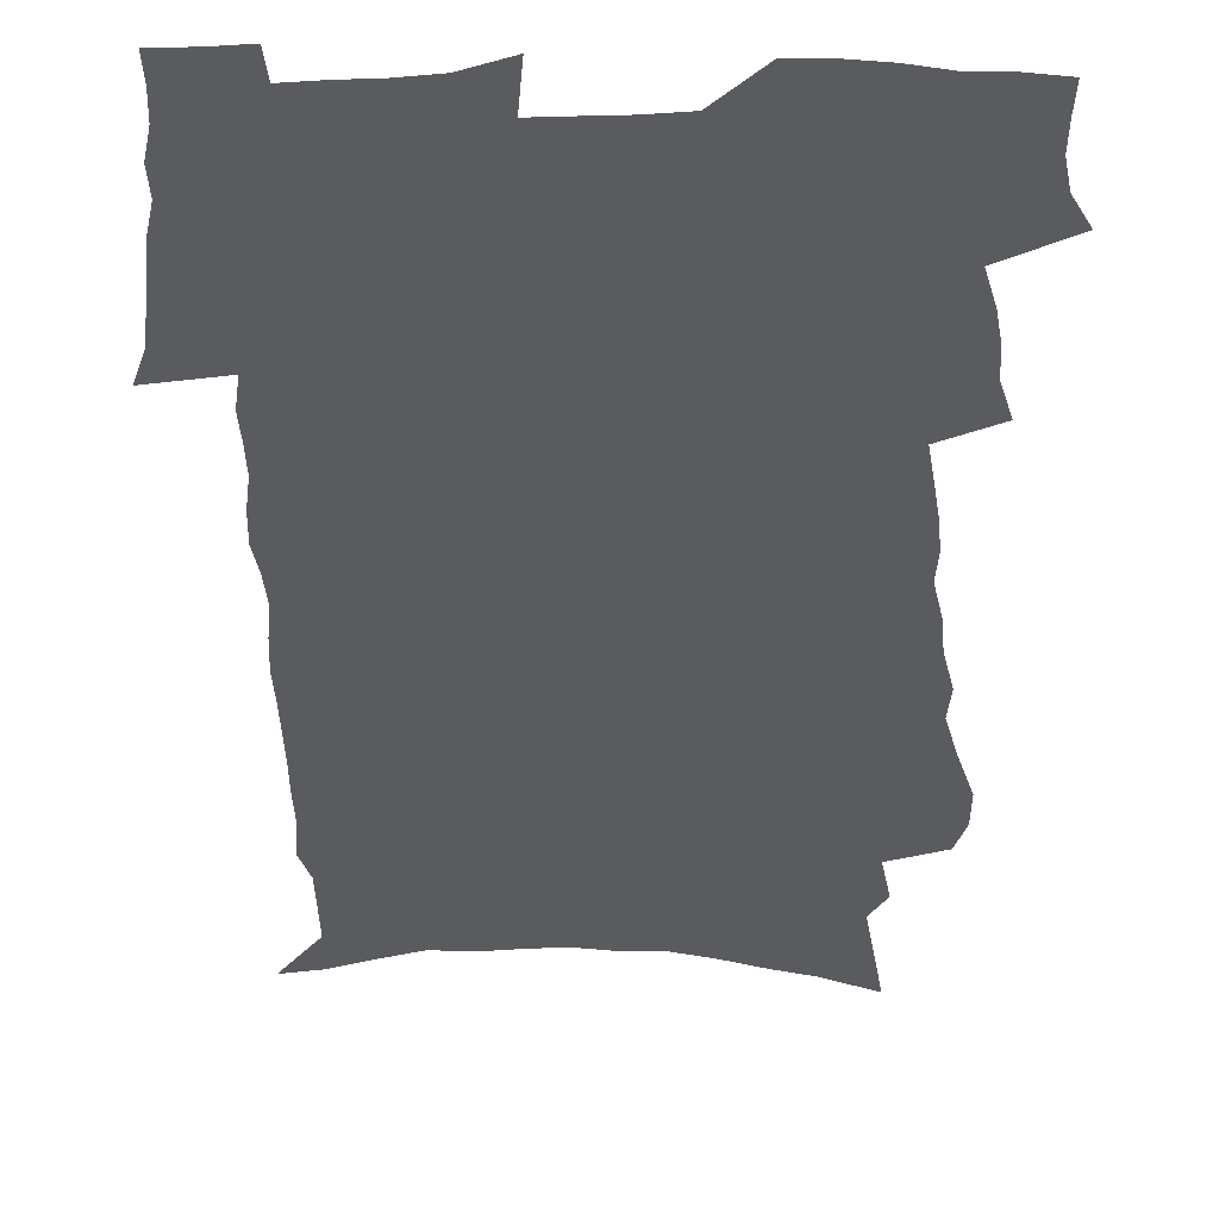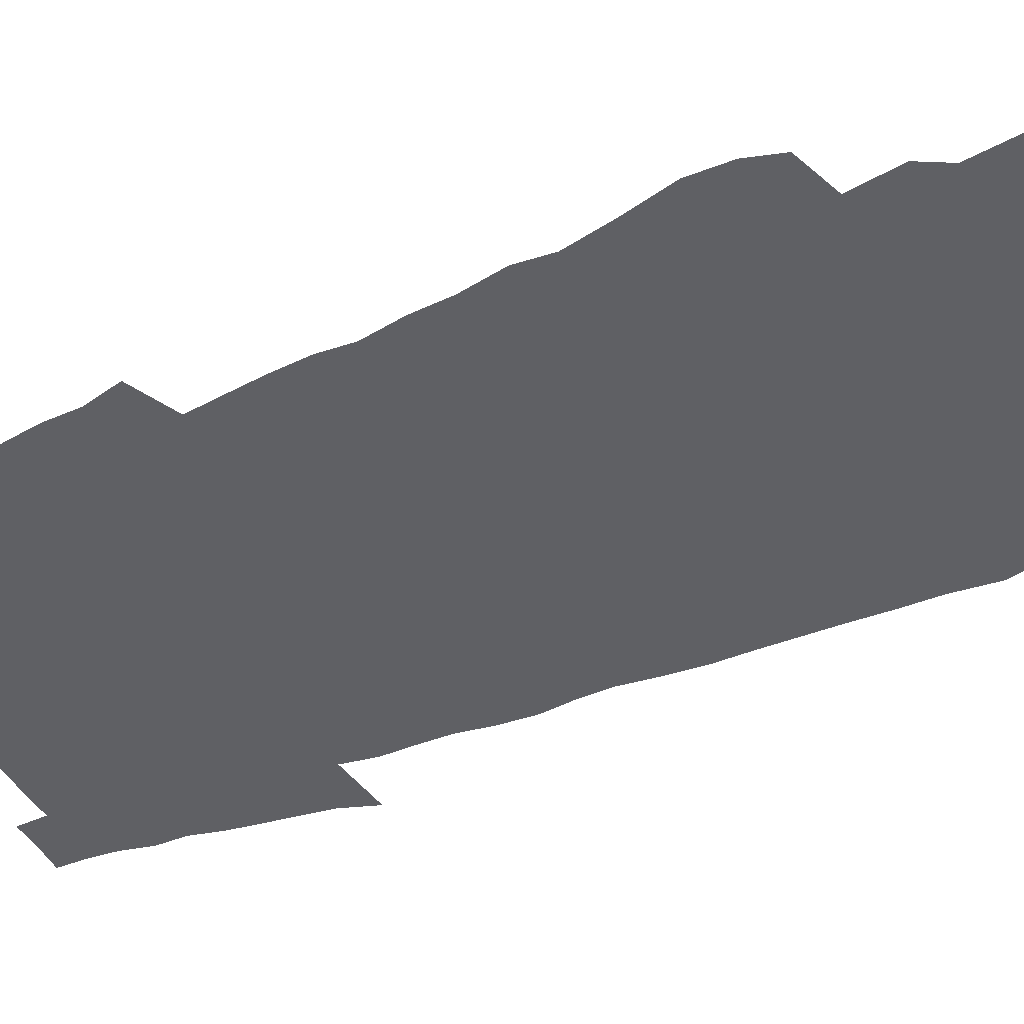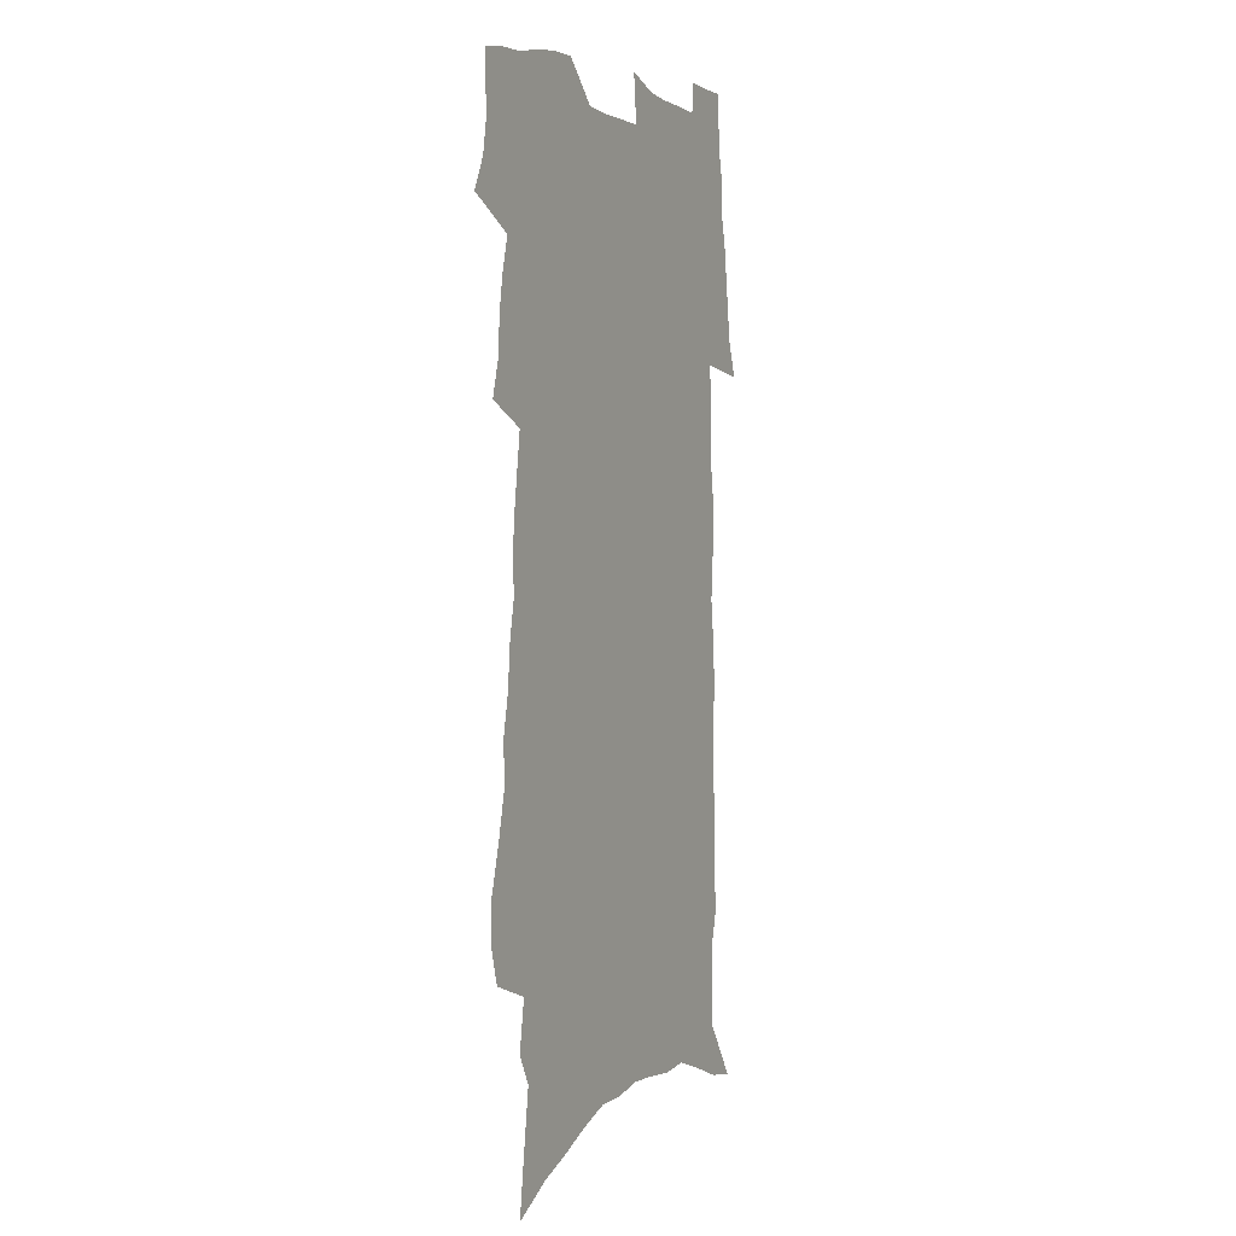
<metadata>
{"format":"obj","ext":"obj","renderer":"f3d","projection":"perspective","resolution":1024,"background":"white","views":[{"elev":-32.9,"azim":-178.9,"up":"+Z"},{"elev":-44.6,"azim":-65.3,"up":"+Z"},{"elev":2.6,"azim":-63.1,"up":"+Y"}]}
</metadata>
<code>
v 518.5 482.5 0
v 523 492 0
v 524.5 501.2 0
v 524.4 510.4 0
v 524 519.6 0
v 527.6 430.4 0
v 530.7 441.9 0
v 531.1 451.8 0
v 532.6 462.2 0
v 535.4 473.3 0
v 535.8 482.4 0
v 534.9 491.8 0
v 535.1 500.9 0
v 535.5 509.8 0
v 533.1 521 0
v 529.2 278.1 0
v 526.3 288.4 0
v 526.2 300.8 0
v 530.3 316.2 0
v 533.5 330.7 0
v 532.7 341.6 0
v 535.3 355 0
v 536.2 366.7 0
v 538.5 379.4 0
v 537.9 389.8 0
v 538.8 400.8 0
v 540.3 412.1 0
v 541.8 423.3 0
v 541.4 433.1 0
v 542.9 443.7 0
v 542 453 0
v 544 463.6 0
v 545.1 473.3 0
v 545.5 482.6 0
v 544.1 492.1 0
v 545.8 501.2 0
v 544.5 510.9 0
v 542.7 521.4 0
v 541.1 212.8 0
v 543.2 229.7 0
v 545.8 248.7 0
v 541.2 257.6 0
v 543.5 272.7 0
v 545 286.9 0
v 547.6 301.7 0
v 548.4 314.1 0
v 548.4 325.7 0
v 549.4 338 0
v 549.2 349.1 0
v 550 360.8 0
v 550.5 372 0
v 551.6 383.4 0
v 552 394.1 0
v 552.1 404.4 0
v 552.3 414.7 0
v 553.8 425.6 0
v 553.5 435.2 0
v 554.5 445.4 0
v 554 454.7 0
v 555.6 464.8 0
v 554.9 473.9 0
v 555 483.1 0
v 555.4 492.3 0
v 555 501.6 0
v 553.6 511.9 0
v 551.7 523.4 0
v 555.5 220.7 0
v 553.3 230.7 0
v 558 254.8 0
v 557.2 266.8 0
v 557.4 279.8 0
v 559.8 294.6 0
v 560.4 307.1 0
v 560.9 319 0
v 561.7 331.2 0
v 561.3 341.9 0
v 561.3 352.9 0
v 563.6 366.1 0
v 563.1 375.7 0
v 563.3 386.4 0
v 563.7 396.9 0
v 563.5 406.8 0
v 563.7 417 0
v 563.5 426.5 0
v 564.2 436.7 0
v 564.7 446.5 0
v 565 456 0
v 565.2 465.2 0
v 565.2 474.3 0
v 565.6 483.3 0
v 565.3 492.2 0
v 565.1 501 0
v 562.9 512.7 0
v 560.9 524.6 0
v 566.4 224.7 0
v 567.9 242.1 0
v 569.6 259.4 0
v 570.5 273.7 0
v 571.7 287.6 0
v 572 299.6 0
v 571.8 310.8 0
v 572.2 322.6 0
v 572.2 333.6 0
v 572.2 344.6 0
v 572.5 355.9 0
v 572.7 366.3 0
v 573.5 377.9 0
v 573.8 388.4 0
v 573.6 398.3 0
v 574.5 409.2 0
v 574.3 418.6 0
v 574.3 428.3 0
v 574.4 437.8 0
v 574.8 447.5 0
v 575.1 456.8 0
v 575 465.8 0
v 575 474.7 0
v 574.9 483.6 0
v 574.8 492.4 0
v 574.1 501.5 0
v 572.6 512.4 0
v 570.4 524.8 0
v 578.1 229.8 0
v 579.3 246.2 0
v 581.3 264.9 0
v 581.7 277.8 0
v 581.9 289.8 0
v 582.2 301.8 0
v 582.4 313.6 0
v 582.2 324.3 0
v 582.2 335.3 0
v 582.6 346.9 0
v 583 358 0
v 583.3 368.7 0
v 584 380.3 0
v 583.8 390 0
v 583.2 399.3 0
v 583.8 409.8 0
v 583.5 419 0
v 584.2 429.7 0
v 584.1 438.8 0
v 584.1 448 0
v 584.1 457.1 0
v 584 466 0
v 584.2 475 0
v 584.2 483.8 0
v 584.1 492.5 0
v 583.2 502 0
v 581.8 512.9 0
v 589.3 233.7 0
v 589.3 244.7 0
v 591 265.2 0
v 591.8 280.1 0
v 592.1 292.3 0
v 591.8 302.4 0
v 592.2 315 0
v 592 325.6 0
v 592.1 336.9 0
v 592.6 348.8 0
v 592.6 359 0
v 592.5 368.2 0
v 593.2 381.2 0
v 593.5 391.6 0
v 593 400.8 0
v 593 410.3 0
v 592.5 419.2 0
v 593.2 429.9 0
v 593.3 439.3 0
v 593.2 448.4 0
v 593.3 457.5 0
v 593.3 466.4 0
v 593.4 475.3 0
v 593.1 484 0
v 592.9 492.7 0
v 592.4 502 0
v 591.6 512.2 0
v 599.7 233.8 0
v 600.3 249.8 0
v 600.9 266.1 0
v 601.4 281 0
v 601.5 292.8 0
v 601.3 302.9 0
v 601.7 315.9 0
v 601.7 326.5 0
v 601.8 338.2 0
v 601.8 348.6 0
v 601.9 359 0
v 602.2 370.1 0
v 602.3 380.6 0
v 602.4 392.1 0
v 602.3 401.4 0
v 602.2 411.1 0
v 602.1 420.5 0
v 602.2 430 0
v 602.4 439.8 0
v 602.4 449 0
v 602.3 457.7 0
v 602.3 466.8 0
v 602.4 475.6 0
v 602.1 484.2 0
v 601.8 493.3 0
v 601.5 502.2 0
v 600.9 512.1 0
v 610.2 235.8 0
v 610.6 252.4 0
v 610.7 265.7 0
v 610.9 280.6 0
v 610.9 293.4 0
v 611 304.4 0
v 611.3 315.2 0
v 611.3 327.5 0
v 611.2 338.3 0
v 611.1 349.5 0
v 611.2 358.4 0
v 611.6 371.4 0
v 611.5 381.5 0
v 611.6 391.2 0
v 611.4 401.7 0
v 611.3 411.1 0
v 611.3 421 0
v 611.3 430.1 0
v 611.2 440.2 0
v 611.2 449 0
v 611.2 457.9 0
v 611.2 466.8 0
v 611.1 475.7 0
v 611 484.4 0
v 610.9 493 0
v 610.6 502.3 0
v 610.2 511.9 0
v 608.8 526.7 0
v 620.5 235.2 0
v 620.5 252.4 0
v 620.5 267.2 0
v 620.6 279.7 0
v 620.7 291.8 0
v 620.6 303.3 0
v 621.2 313.7 0
v 620.7 327.7 0
v 620.6 338.6 0
v 620.7 348.9 0
v 620.8 360.8 0
v 620.7 371.5 0
v 620.7 381.6 0
v 620.7 391.3 0
v 620.5 401.6 0
v 620.5 411.2 0
v 620.5 420.6 0
v 620.4 430.3 0
v 620.3 439.7 0
v 620.1 449 0
v 620 457.9 0
v 620.3 466.7 0
v 619.8 475.8 0
v 619.9 484.5 0
v 619.8 493.3 0
v 619.7 502.3 0
v 619.5 512.4 0
v 620 522.5 0
v 630.8 234.1 0
v 630.8 250.4 0
v 630.3 266.2 0
v 630.2 279.3 0
v 630.8 289.9 0
v 631.3 300.1 0
v 630.9 313.7 0
v 630.7 325.6 0
v 630.2 337.6 0
v 630.6 347.5 0
v 630.1 360.2 0
v 630.1 370.7 0
v 629.9 381 0
v 630 390.8 0
v 630.1 400.6 0
v 629.9 410.6 0
v 629.7 420.5 0
v 629.7 429.8 0
v 629.6 439.3 0
v 629.3 448.7 0
v 629.4 457.7 0
v 629.2 466.8 0
v 629.3 475.7 0
v 628.8 484.8 0
v 628.7 493.5 0
v 628.8 502.6 0
v 628.9 512.5 0
v 629.5 521.5 0
v 641.1 235 0
v 641.3 248.4 0
v 640.6 263.9 0
v 640.5 276.7 0
v 640.9 288.3 0
v 640.8 300.8 0
v 641.4 311.4 0
v 640.7 324.2 0
v 640.7 335.3 0
v 640.1 347.4 0
v 640.4 357.8 0
v 640.4 368.5 0
v 639.9 379.3 0
v 639.4 390 0
v 639.8 399.6 0
v 639.6 409.7 0
v 639.3 419.7 0
v 639.1 429.3 0
v 638.9 438.9 0
v 638.9 448.2 0
v 638.8 457.5 0
v 638.2 466.9 0
v 638.3 475.7 0
v 638.1 484.8 0
v 638.1 493.7 0
v 638 502.7 0
v 638.2 511.9 0
v 638.7 521.2 0
v 652.3 231.1 0
v 653.1 243.2 0
v 652.2 258.8 0
v 651.9 272.3 0
v 652.3 284.4 0
v 652.2 296.8 0
v 652.2 308.7 0
v 651.6 321.2 0
v 651.4 332.7 0
v 650.6 344.9 0
v 650.7 355.7 0
v 650.7 366.5 0
v 650.1 377.5 0
v 650.5 387.6 0
v 651.6 397.1 0
v 650.2 408.2 0
v 650.2 418 0
v 649.4 428.2 0
v 649.6 437.7 0
v 649.2 447.3 0
v 649.2 456.8 0
v 648.7 466.3 0
v 647.7 475.7 0
v 648.1 484.7 0
v 646.9 494 0
v 647 502.6 0
v 647.2 511.2 0
v 647.8 520.6 0
v 648.4 529.7 0
v 664.2 226.4 0
v 663.6 241.7 0
v 663.5 255 0
v 663.3 268.1 0
v 665.8 278.3 0
v 664.6 292 0
v 664.6 304 0
v 664.3 316.2 0
v 664.2 327.9 0
v 664.1 339.5 0
v 664.3 350.6 0
v 663.5 362.3 0
v 662.2 374.2 0
v 662.7 384.4 0
v 663.9 394.2 0
v 663.3 404.9 0
v 661.8 416 0
v 661.7 426 0
v 662 435.7 0
v 660.4 446.1 0
v 660.9 455.6 0
v 661.2 465 0
v 659.1 475 0
v 658.9 484.2 0
v 657.3 493.7 0
v 656.5 502.6 0
v 656.1 511.2 0
v 656.8 520.1 0
v 657.4 529.1 0
v 675 224.3 0
v 678.9 443.3 0
v 675.3 454.1 0
v 674 463.9 0
v 672.8 473.7 0
v 671.5 483.2 0
v 669.3 493 0
v 669.5 502.1 0
v 667.5 511.4 0
v 666.8 520.3 0
v 666.9 529.1 0
f 10 11 1
f 1 11 2
f 11 12 2
f 2 12 3
f 12 13 3
f 3 13 4
f 13 14 4
f 4 14 5
f 14 15 5
f 28 29 6
f 6 29 7
f 29 30 7
f 7 30 8
f 30 31 8
f 8 31 9
f 31 32 9
f 9 32 10
f 32 33 10
f 10 33 11
f 33 34 11
f 11 34 12
f 34 35 12
f 12 35 13
f 35 36 13
f 13 36 14
f 36 37 14
f 14 37 15
f 37 38 15
f 43 44 16
f 16 44 17
f 44 45 17
f 17 45 18
f 45 46 18
f 18 46 19
f 46 47 19
f 19 47 20
f 47 48 20
f 20 48 21
f 48 49 21
f 21 49 22
f 49 50 22
f 22 50 23
f 50 51 23
f 23 51 24
f 51 52 24
f 24 52 25
f 52 53 25
f 25 53 26
f 53 54 26
f 26 54 27
f 54 55 27
f 27 55 28
f 55 56 28
f 28 56 29
f 56 57 29
f 29 57 30
f 57 58 30
f 30 58 31
f 58 59 31
f 31 59 32
f 59 60 32
f 32 60 33
f 60 61 33
f 33 61 34
f 61 62 34
f 34 62 35
f 62 63 35
f 35 63 36
f 63 64 36
f 36 64 37
f 64 65 37
f 37 65 38
f 65 66 38
f 39 67 40
f 67 68 40
f 40 68 41
f 68 69 41
f 41 69 42
f 69 70 42
f 42 70 43
f 70 71 43
f 43 71 44
f 71 72 44
f 44 72 45
f 72 73 45
f 45 73 46
f 73 74 46
f 46 74 47
f 74 75 47
f 47 75 48
f 75 76 48
f 48 76 49
f 76 77 49
f 49 77 50
f 77 78 50
f 50 78 51
f 78 79 51
f 51 79 52
f 79 80 52
f 52 80 53
f 80 81 53
f 53 81 54
f 81 82 54
f 54 82 55
f 82 83 55
f 55 83 56
f 83 84 56
f 56 84 57
f 84 85 57
f 57 85 58
f 85 86 58
f 58 86 59
f 86 87 59
f 59 87 60
f 87 88 60
f 60 88 61
f 88 89 61
f 61 89 62
f 89 90 62
f 62 90 63
f 90 91 63
f 63 91 64
f 91 92 64
f 64 92 65
f 92 93 65
f 65 93 66
f 93 94 66
f 67 95 68
f 95 96 68
f 68 96 69
f 96 97 69
f 69 97 70
f 97 98 70
f 70 98 71
f 98 99 71
f 71 99 72
f 99 100 72
f 72 100 73
f 100 101 73
f 73 101 74
f 101 102 74
f 74 102 75
f 102 103 75
f 75 103 76
f 103 104 76
f 76 104 77
f 104 105 77
f 77 105 78
f 105 106 78
f 78 106 79
f 106 107 79
f 79 107 80
f 107 108 80
f 80 108 81
f 108 109 81
f 81 109 82
f 109 110 82
f 82 110 83
f 110 111 83
f 83 111 84
f 111 112 84
f 84 112 85
f 112 113 85
f 85 113 86
f 113 114 86
f 86 114 87
f 114 115 87
f 87 115 88
f 115 116 88
f 88 116 89
f 116 117 89
f 89 117 90
f 117 118 90
f 90 118 91
f 118 119 91
f 91 119 92
f 119 120 92
f 92 120 93
f 120 121 93
f 93 121 94
f 121 122 94
f 95 123 96
f 123 124 96
f 96 124 97
f 124 125 97
f 97 125 98
f 125 126 98
f 98 126 99
f 126 127 99
f 99 127 100
f 127 128 100
f 100 128 101
f 128 129 101
f 101 129 102
f 129 130 102
f 102 130 103
f 130 131 103
f 103 131 104
f 131 132 104
f 104 132 105
f 132 133 105
f 105 133 106
f 133 134 106
f 106 134 107
f 134 135 107
f 107 135 108
f 135 136 108
f 108 136 109
f 136 137 109
f 109 137 110
f 137 138 110
f 110 138 111
f 138 139 111
f 111 139 112
f 139 140 112
f 112 140 113
f 140 141 113
f 113 141 114
f 141 142 114
f 114 142 115
f 142 143 115
f 115 143 116
f 143 144 116
f 116 144 117
f 144 145 117
f 117 145 118
f 145 146 118
f 118 146 119
f 146 147 119
f 119 147 120
f 147 148 120
f 120 148 121
f 148 149 121
f 121 149 122
f 123 150 124
f 150 151 124
f 124 151 125
f 151 152 125
f 125 152 126
f 152 153 126
f 126 153 127
f 153 154 127
f 127 154 128
f 154 155 128
f 128 155 129
f 155 156 129
f 129 156 130
f 156 157 130
f 130 157 131
f 157 158 131
f 131 158 132
f 158 159 132
f 132 159 133
f 159 160 133
f 133 160 134
f 160 161 134
f 134 161 135
f 161 162 135
f 135 162 136
f 162 163 136
f 136 163 137
f 163 164 137
f 137 164 138
f 164 165 138
f 138 165 139
f 165 166 139
f 139 166 140
f 166 167 140
f 140 167 141
f 167 168 141
f 141 168 142
f 168 169 142
f 142 169 143
f 169 170 143
f 143 170 144
f 170 171 144
f 144 171 145
f 171 172 145
f 145 172 146
f 172 173 146
f 146 173 147
f 173 174 147
f 147 174 148
f 174 175 148
f 148 175 149
f 175 176 149
f 150 177 151
f 177 178 151
f 151 178 152
f 178 179 152
f 152 179 153
f 179 180 153
f 153 180 154
f 180 181 154
f 154 181 155
f 181 182 155
f 155 182 156
f 182 183 156
f 156 183 157
f 183 184 157
f 157 184 158
f 184 185 158
f 158 185 159
f 185 186 159
f 159 186 160
f 186 187 160
f 160 187 161
f 187 188 161
f 161 188 162
f 188 189 162
f 162 189 163
f 189 190 163
f 163 190 164
f 190 191 164
f 164 191 165
f 191 192 165
f 165 192 166
f 192 193 166
f 166 193 167
f 193 194 167
f 167 194 168
f 194 195 168
f 168 195 169
f 195 196 169
f 169 196 170
f 196 197 170
f 170 197 171
f 197 198 171
f 171 198 172
f 198 199 172
f 172 199 173
f 199 200 173
f 173 200 174
f 200 201 174
f 174 201 175
f 201 202 175
f 175 202 176
f 202 203 176
f 177 204 178
f 204 205 178
f 178 205 179
f 205 206 179
f 179 206 180
f 206 207 180
f 180 207 181
f 207 208 181
f 181 208 182
f 208 209 182
f 182 209 183
f 209 210 183
f 183 210 184
f 210 211 184
f 184 211 185
f 211 212 185
f 185 212 186
f 212 213 186
f 186 213 187
f 213 214 187
f 187 214 188
f 214 215 188
f 188 215 189
f 215 216 189
f 189 216 190
f 216 217 190
f 190 217 191
f 217 218 191
f 191 218 192
f 218 219 192
f 192 219 193
f 219 220 193
f 193 220 194
f 220 221 194
f 194 221 195
f 221 222 195
f 195 222 196
f 222 223 196
f 196 223 197
f 223 224 197
f 197 224 198
f 224 225 198
f 198 225 199
f 225 226 199
f 199 226 200
f 226 227 200
f 200 227 201
f 227 228 201
f 201 228 202
f 228 229 202
f 202 229 203
f 229 230 203
f 204 232 205
f 232 233 205
f 205 233 206
f 233 234 206
f 206 234 207
f 234 235 207
f 207 235 208
f 235 236 208
f 208 236 209
f 236 237 209
f 209 237 210
f 237 238 210
f 210 238 211
f 238 239 211
f 211 239 212
f 239 240 212
f 212 240 213
f 240 241 213
f 213 241 214
f 241 242 214
f 214 242 215
f 242 243 215
f 215 243 216
f 243 244 216
f 216 244 217
f 244 245 217
f 217 245 218
f 245 246 218
f 218 246 219
f 246 247 219
f 219 247 220
f 247 248 220
f 220 248 221
f 248 249 221
f 221 249 222
f 249 250 222
f 222 250 223
f 250 251 223
f 223 251 224
f 251 252 224
f 224 252 225
f 252 253 225
f 225 253 226
f 253 254 226
f 226 254 227
f 254 255 227
f 227 255 228
f 255 256 228
f 228 256 229
f 256 257 229
f 229 257 230
f 257 258 230
f 230 258 231
f 258 259 231
f 232 260 233
f 260 261 233
f 233 261 234
f 261 262 234
f 234 262 235
f 262 263 235
f 235 263 236
f 263 264 236
f 236 264 237
f 264 265 237
f 237 265 238
f 265 266 238
f 238 266 239
f 266 267 239
f 239 267 240
f 267 268 240
f 240 268 241
f 268 269 241
f 241 269 242
f 269 270 242
f 242 270 243
f 270 271 243
f 243 271 244
f 271 272 244
f 244 272 245
f 272 273 245
f 245 273 246
f 273 274 246
f 246 274 247
f 274 275 247
f 247 275 248
f 275 276 248
f 248 276 249
f 276 277 249
f 249 277 250
f 277 278 250
f 250 278 251
f 278 279 251
f 251 279 252
f 279 280 252
f 252 280 253
f 280 281 253
f 253 281 254
f 281 282 254
f 254 282 255
f 282 283 255
f 255 283 256
f 283 284 256
f 256 284 257
f 284 285 257
f 257 285 258
f 285 286 258
f 258 286 259
f 286 287 259
f 260 288 261
f 288 289 261
f 261 289 262
f 289 290 262
f 262 290 263
f 290 291 263
f 263 291 264
f 291 292 264
f 264 292 265
f 292 293 265
f 265 293 266
f 293 294 266
f 266 294 267
f 294 295 267
f 267 295 268
f 295 296 268
f 268 296 269
f 296 297 269
f 269 297 270
f 297 298 270
f 270 298 271
f 298 299 271
f 271 299 272
f 299 300 272
f 272 300 273
f 300 301 273
f 273 301 274
f 301 302 274
f 274 302 275
f 302 303 275
f 275 303 276
f 303 304 276
f 276 304 277
f 304 305 277
f 277 305 278
f 305 306 278
f 278 306 279
f 306 307 279
f 279 307 280
f 307 308 280
f 280 308 281
f 308 309 281
f 281 309 282
f 309 310 282
f 282 310 283
f 310 311 283
f 283 311 284
f 311 312 284
f 284 312 285
f 312 313 285
f 285 313 286
f 313 314 286
f 286 314 287
f 314 315 287
f 288 316 289
f 316 317 289
f 289 317 290
f 317 318 290
f 290 318 291
f 318 319 291
f 291 319 292
f 319 320 292
f 292 320 293
f 320 321 293
f 293 321 294
f 321 322 294
f 294 322 295
f 322 323 295
f 295 323 296
f 323 324 296
f 296 324 297
f 324 325 297
f 297 325 298
f 325 326 298
f 298 326 299
f 326 327 299
f 299 327 300
f 327 328 300
f 300 328 301
f 328 329 301
f 301 329 302
f 329 330 302
f 302 330 303
f 330 331 303
f 303 331 304
f 331 332 304
f 304 332 305
f 332 333 305
f 305 333 306
f 333 334 306
f 306 334 307
f 334 335 307
f 307 335 308
f 335 336 308
f 308 336 309
f 336 337 309
f 309 337 310
f 337 338 310
f 310 338 311
f 338 339 311
f 311 339 312
f 339 340 312
f 312 340 313
f 340 341 313
f 313 341 314
f 341 342 314
f 314 342 315
f 342 343 315
f 316 345 317
f 345 346 317
f 317 346 318
f 346 347 318
f 318 347 319
f 347 348 319
f 319 348 320
f 348 349 320
f 320 349 321
f 349 350 321
f 321 350 322
f 350 351 322
f 322 351 323
f 351 352 323
f 323 352 324
f 352 353 324
f 324 353 325
f 353 354 325
f 325 354 326
f 354 355 326
f 326 355 327
f 355 356 327
f 327 356 328
f 356 357 328
f 328 357 329
f 357 358 329
f 329 358 330
f 358 359 330
f 330 359 331
f 359 360 331
f 331 360 332
f 360 361 332
f 332 361 333
f 361 362 333
f 333 362 334
f 362 363 334
f 334 363 335
f 363 364 335
f 335 364 336
f 364 365 336
f 336 365 337
f 365 366 337
f 337 366 338
f 366 367 338
f 338 367 339
f 367 368 339
f 339 368 340
f 368 369 340
f 340 369 341
f 369 370 341
f 341 370 342
f 370 371 342
f 342 371 343
f 371 372 343
f 343 372 344
f 372 373 344
f 345 374 346
f 364 375 365
f 375 376 365
f 365 376 366
f 376 377 366
f 366 377 367
f 377 378 367
f 367 378 368
f 378 379 368
f 368 379 369
f 379 380 369
f 369 380 370
f 380 381 370
f 370 381 371
f 381 382 371
f 371 382 372
f 382 383 372
f 372 383 373
f 383 384 373

</code>
